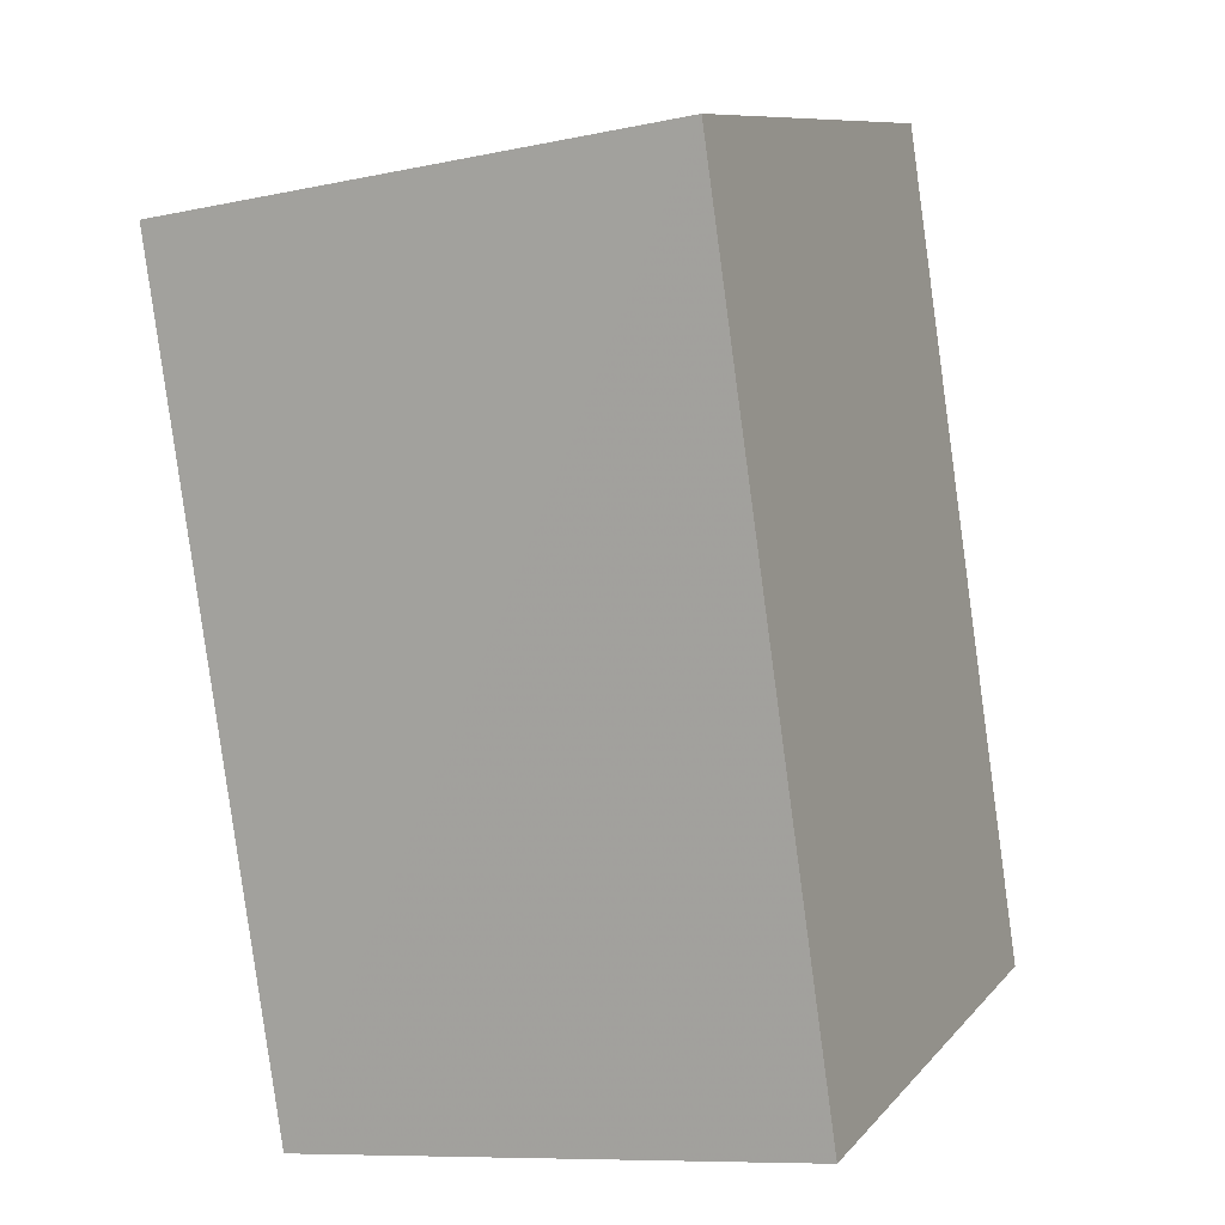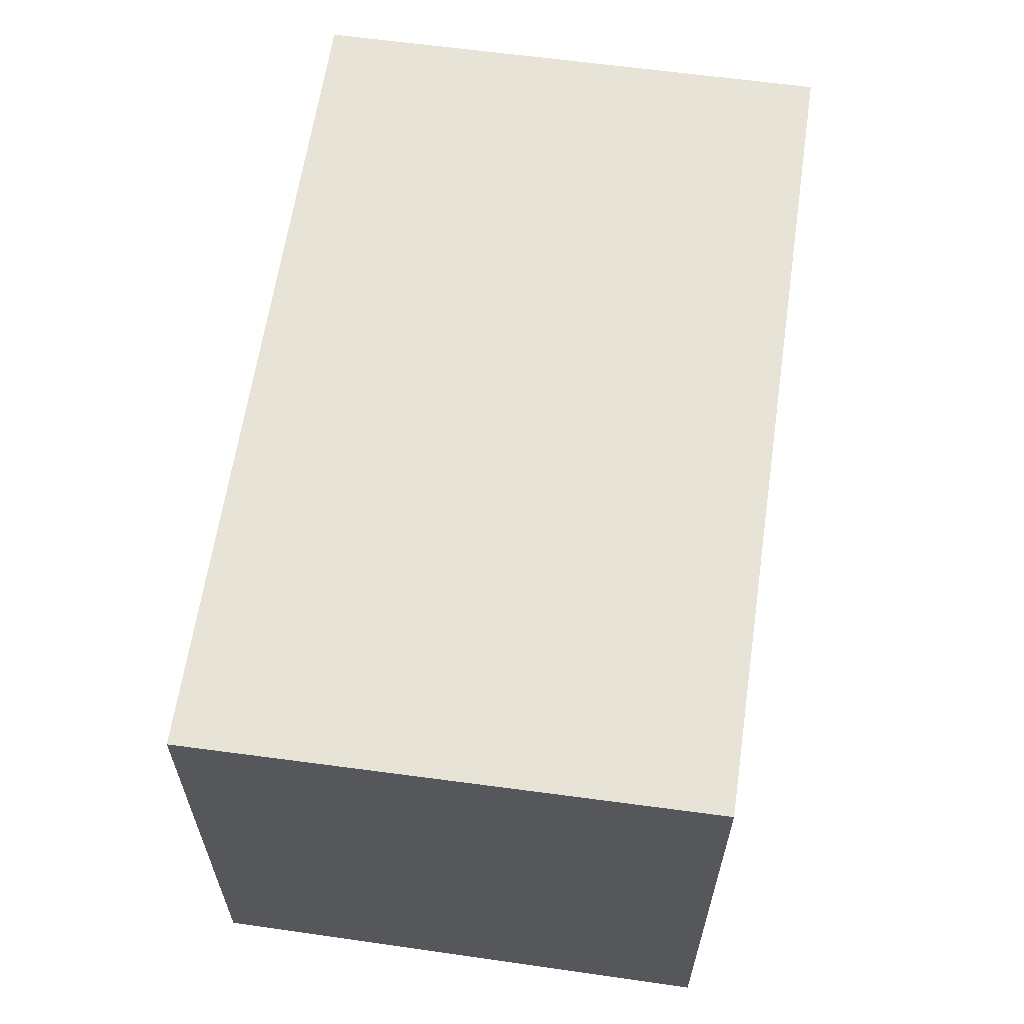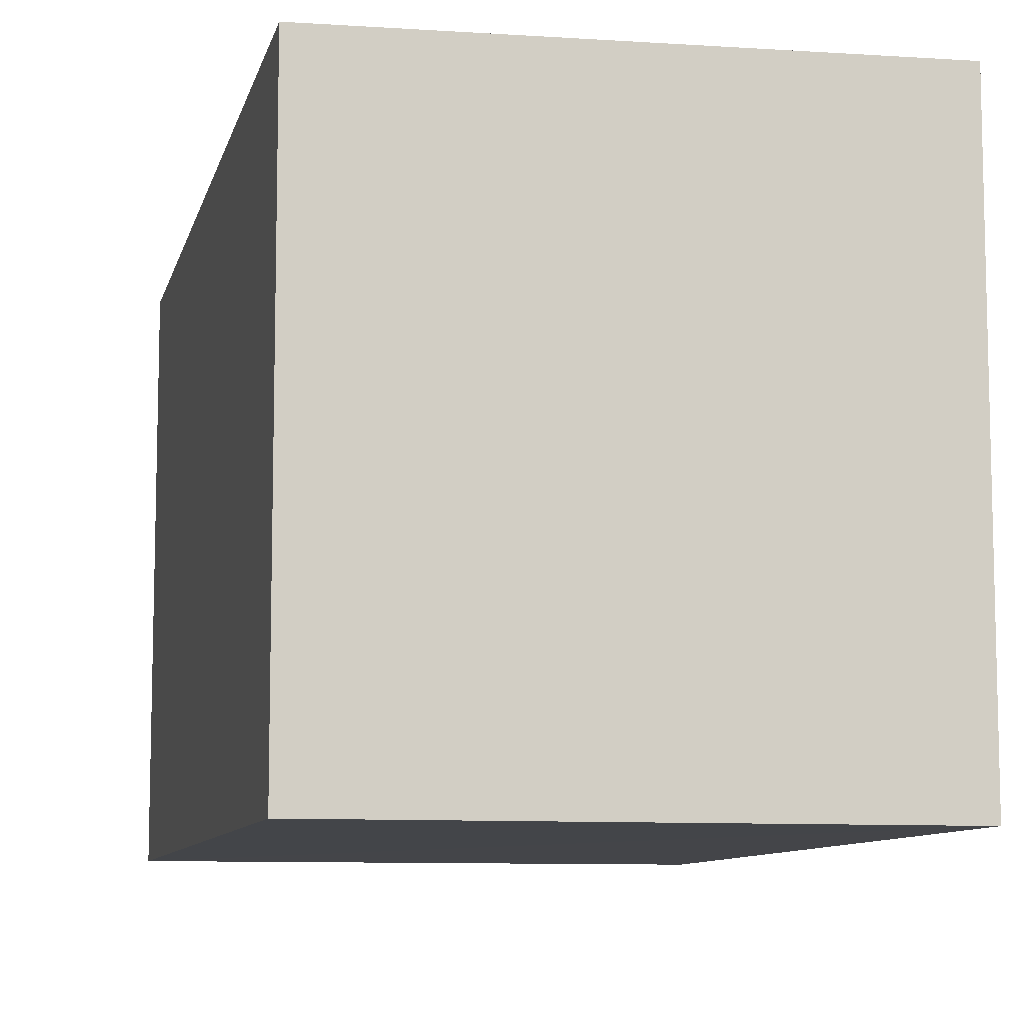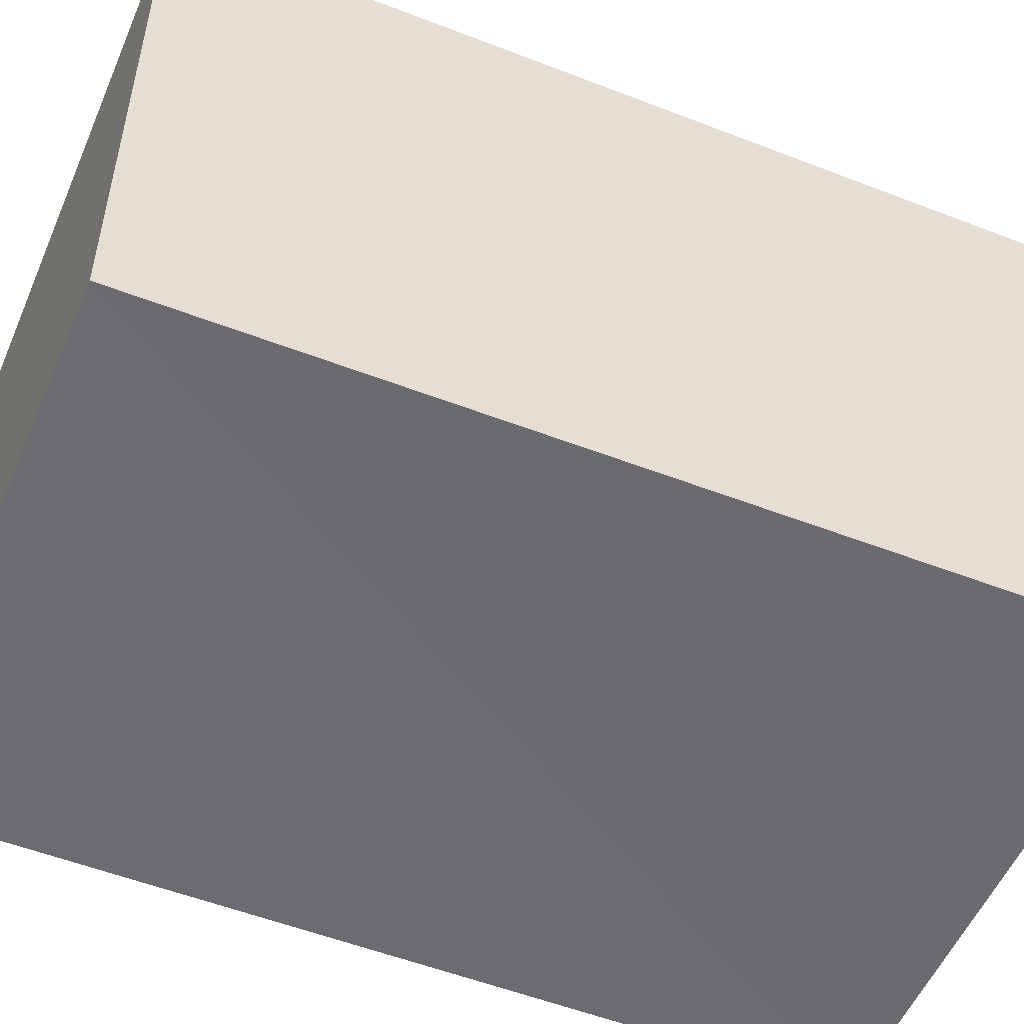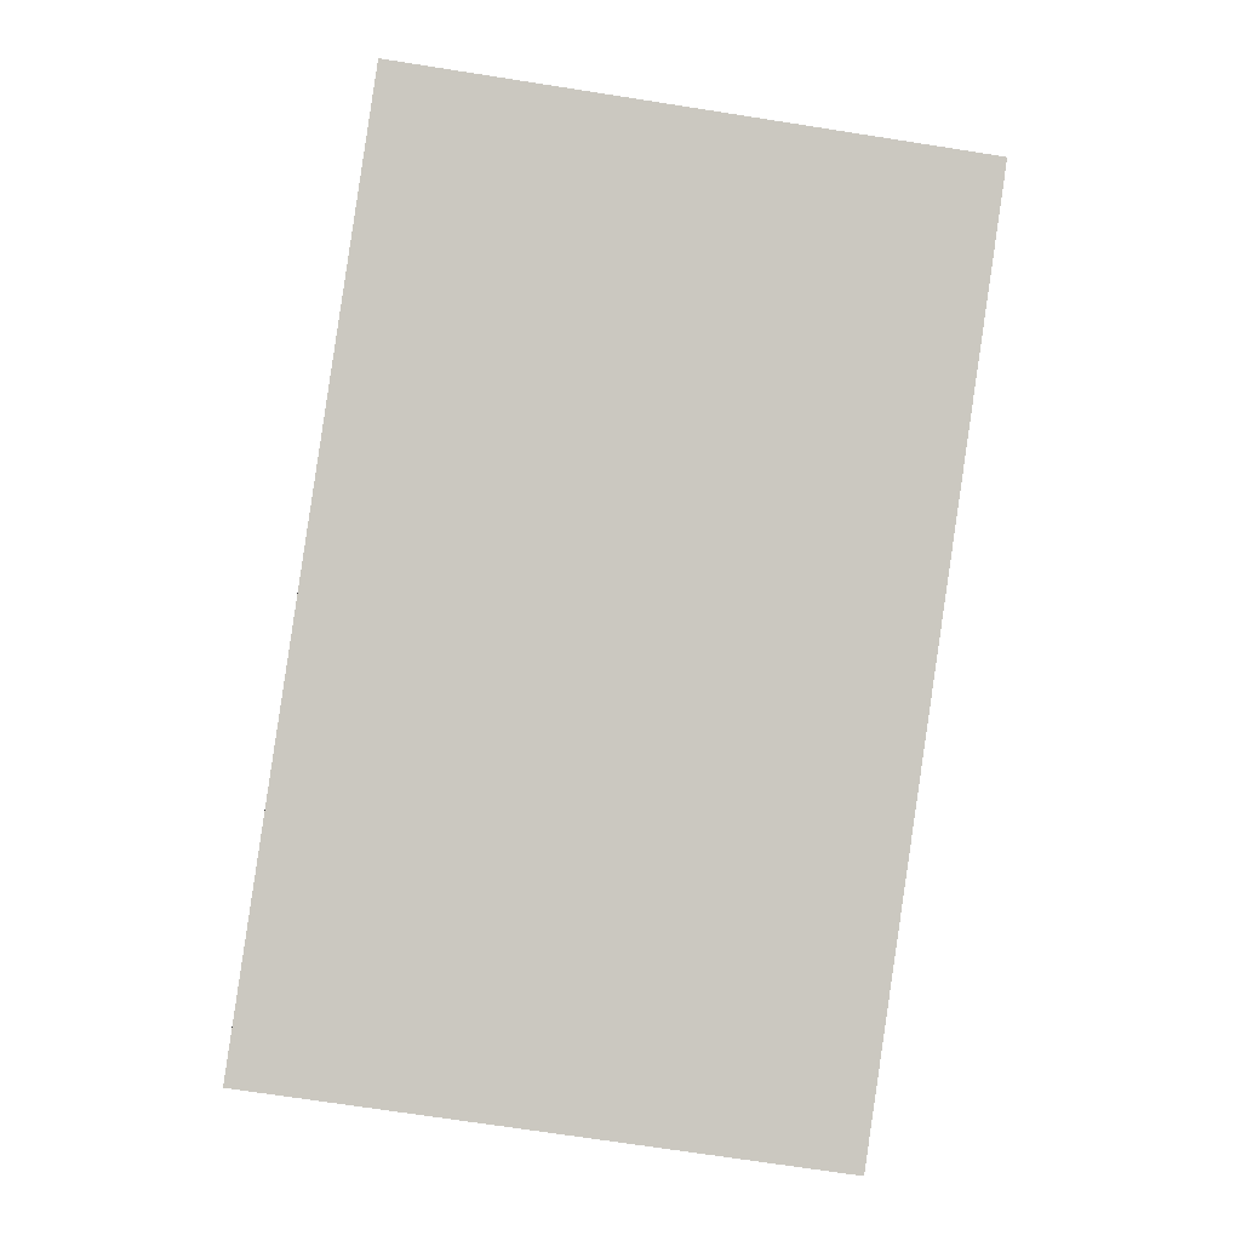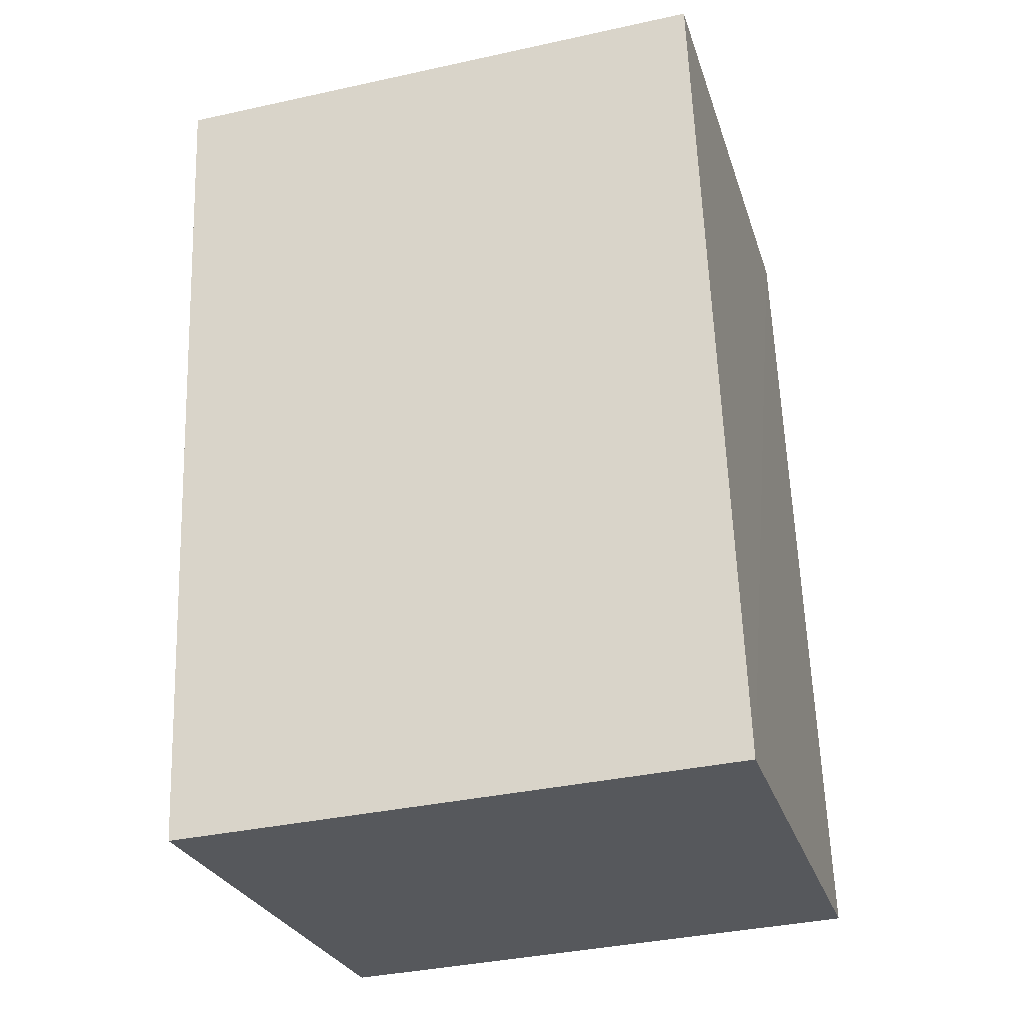
<metadata>
{"format":"obj","ext":"obj","renderer":"f3d","projection":"perspective","resolution":1024,"background":"white","views":[{"elev":9.9,"azim":-156.4,"up":"+Y"},{"elev":-27.6,"azim":-0.1,"up":"+Y"},{"elev":-8.9,"azim":-20.8,"up":"+Z"},{"elev":-53.4,"azim":59.1,"up":"+Z"},{"elev":-2.4,"azim":0.9,"up":"+Y"},{"elev":-35.4,"azim":105.9,"up":"+Y"}]}
</metadata>
<code>
v 8.556e+04 4.468e+05 -0.303
v 8.557e+04 4.468e+05 -0.303
v 8.557e+04 4.468e+05 -0.303
v 8.556e+04 4.468e+05 -0.303
v 8.557e+04 4.468e+05 2.421
v 8.557e+04 4.468e+05 2.392
v 8.556e+04 4.468e+05 2.371
v 8.556e+04 4.468e+05 2.341
f 1 2 3 4
f 5 3 2 6
f 7 4 3 5
f 8 1 4 7
f 6 2 1 8
f 6 8 7 5

</code>
